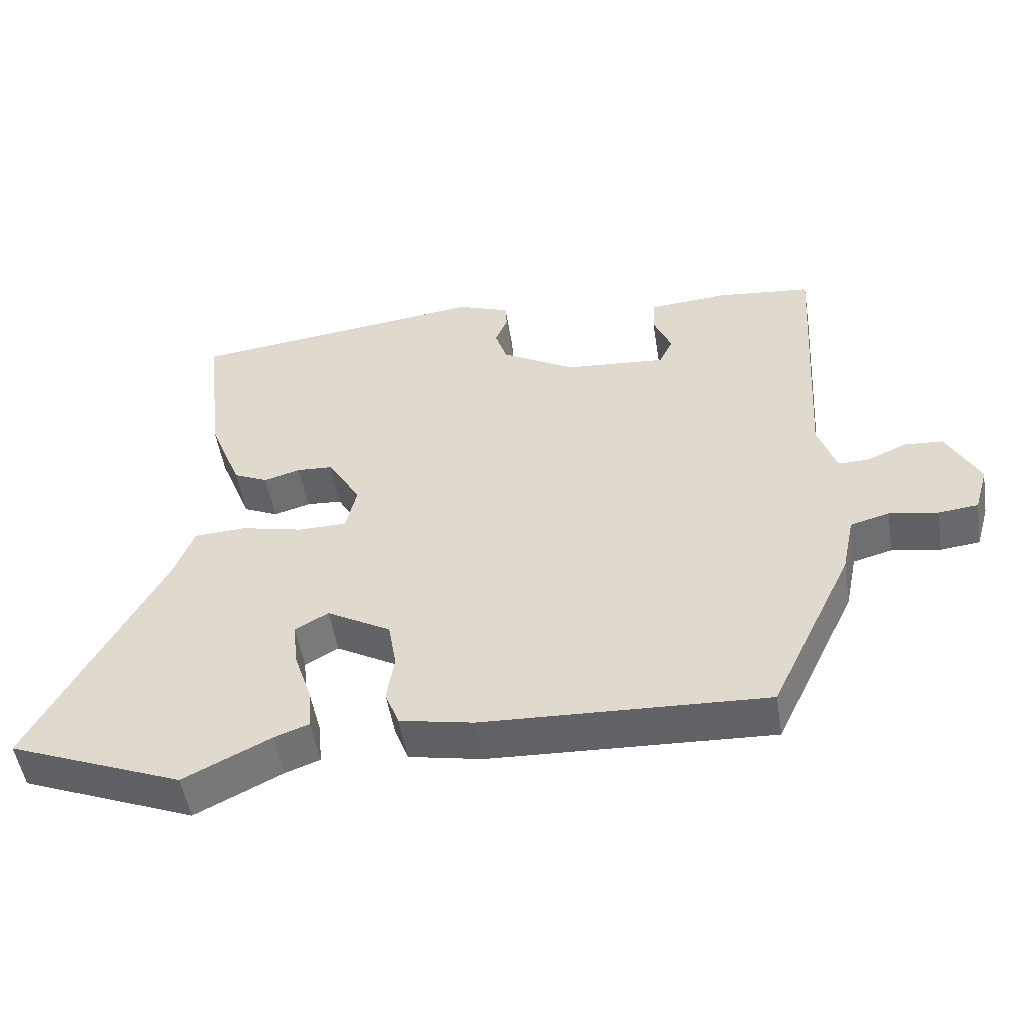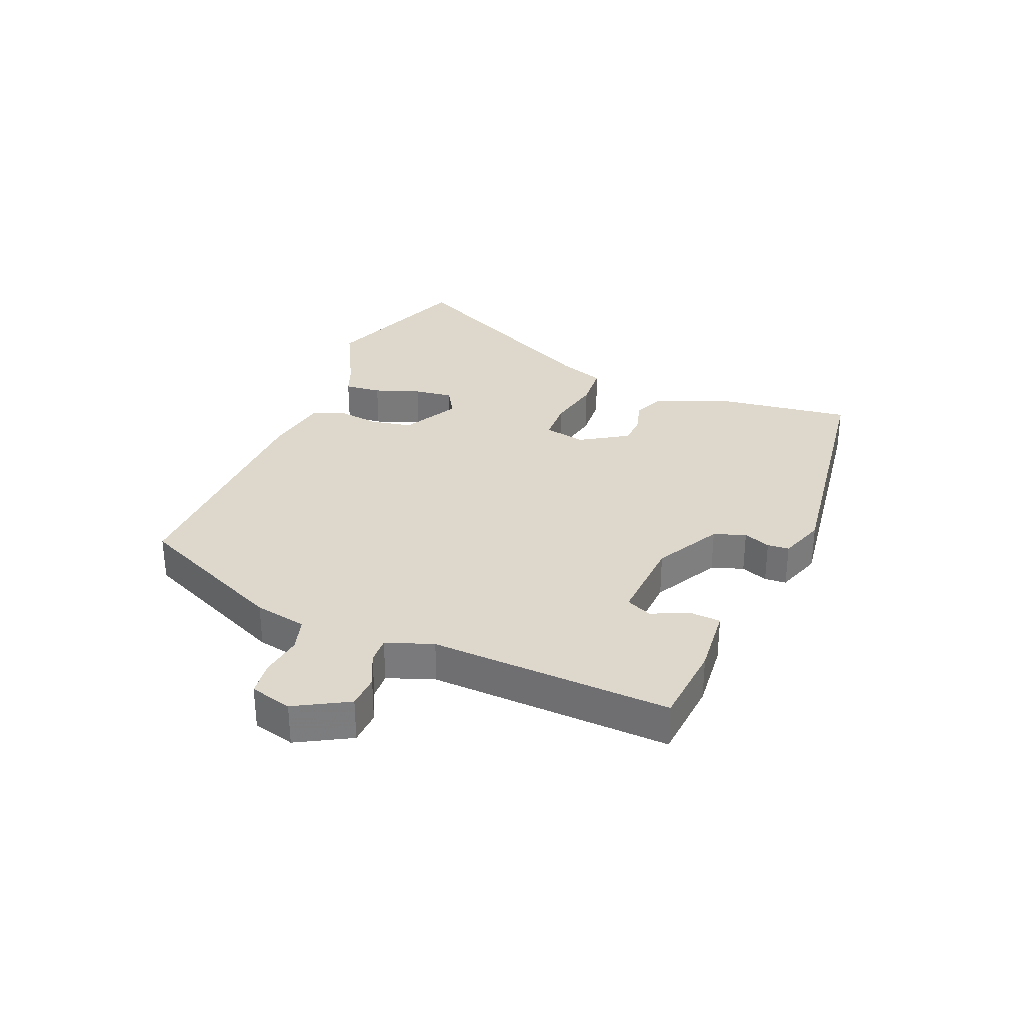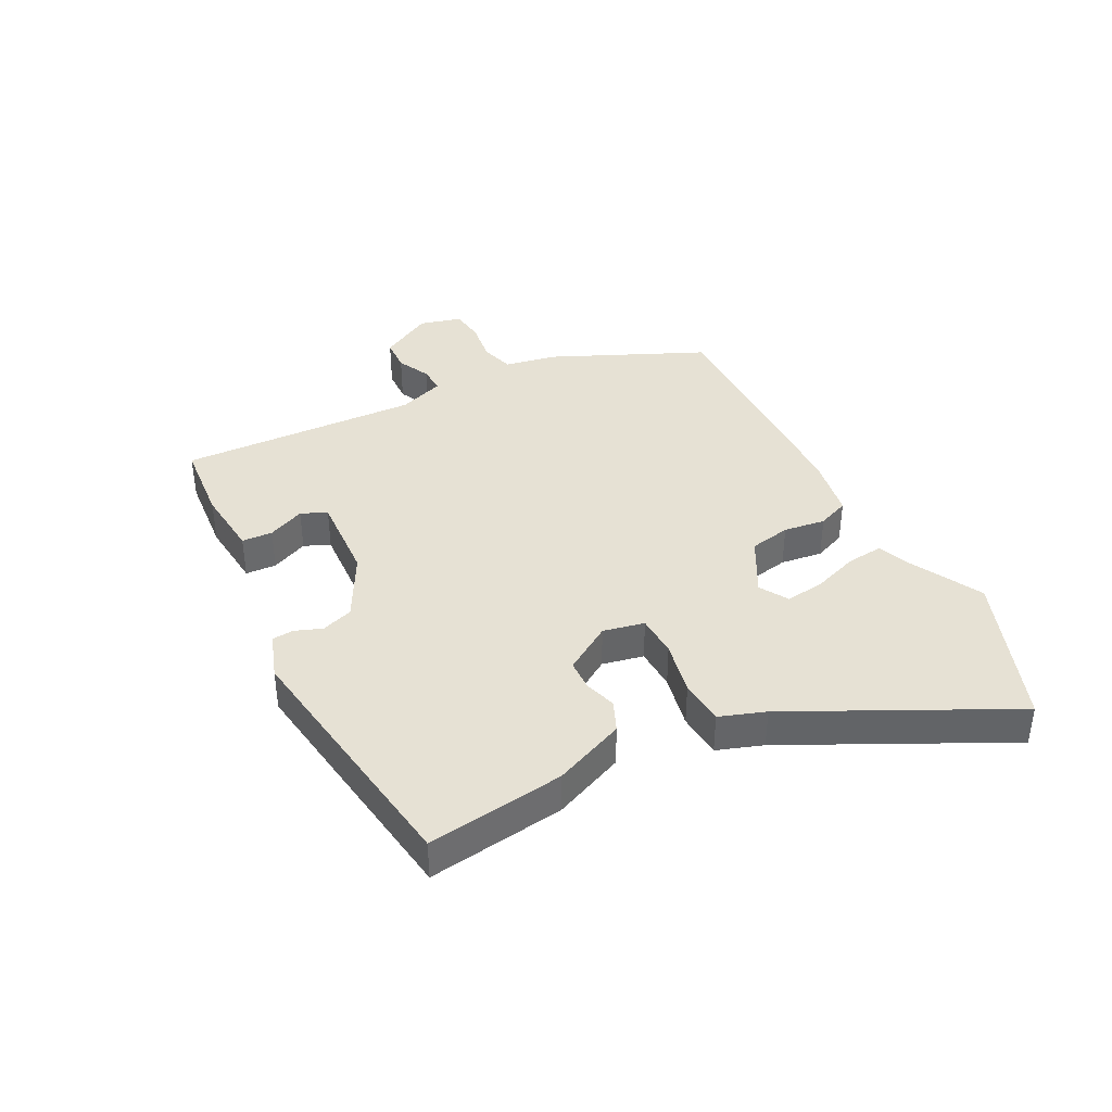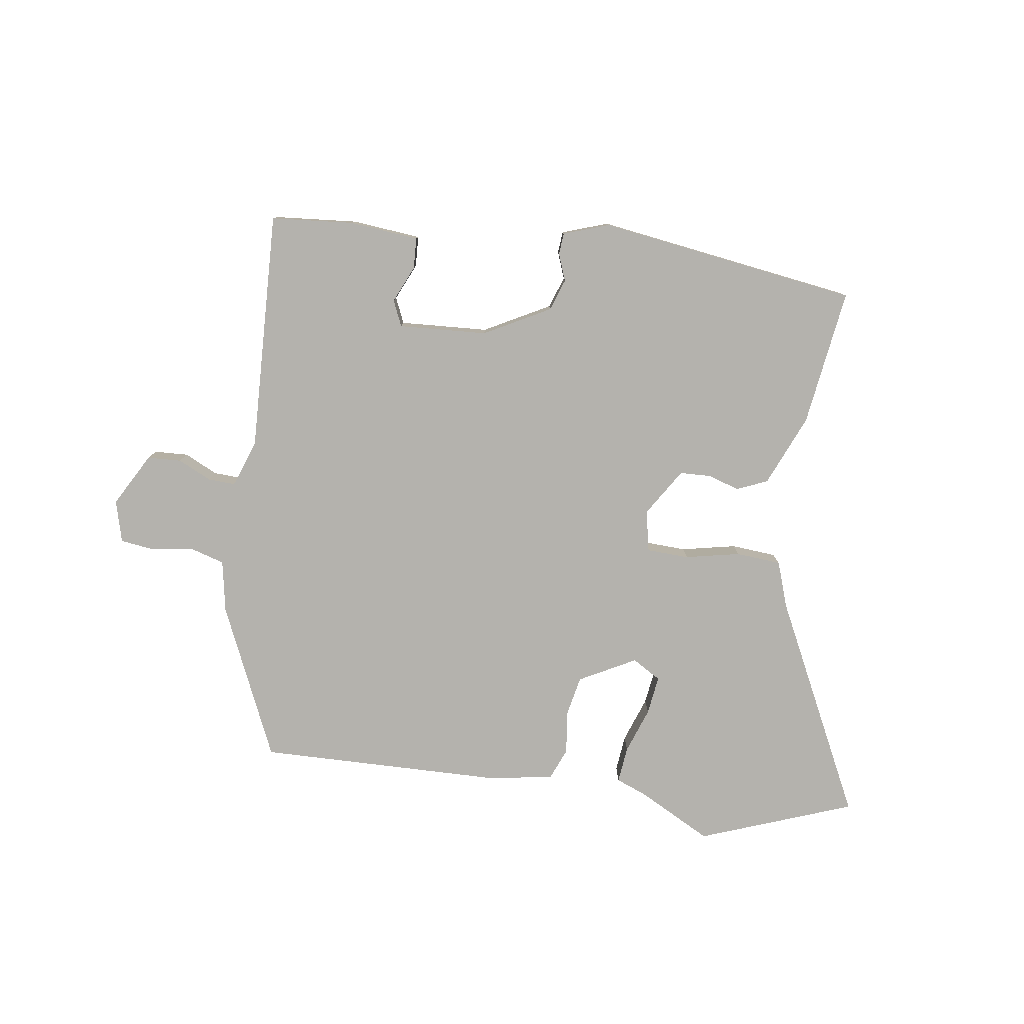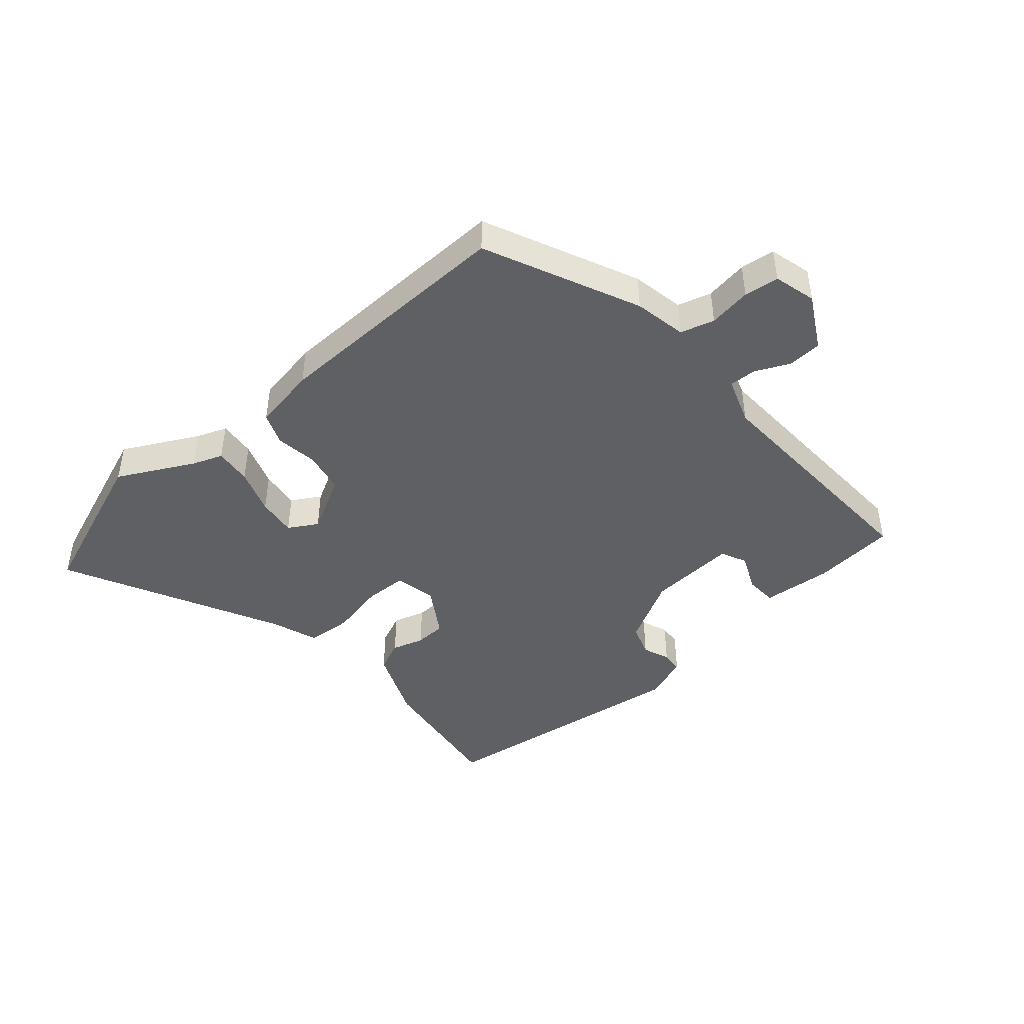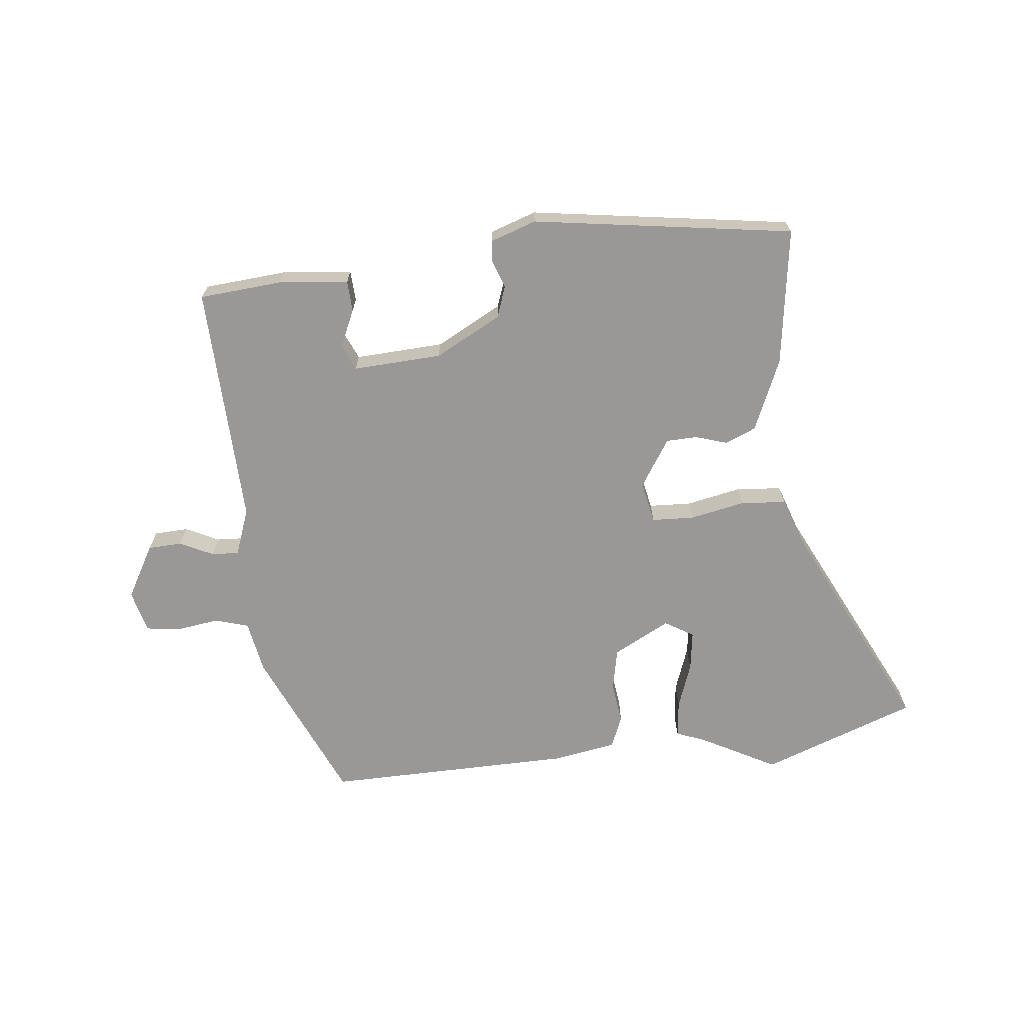
<metadata>
{"format":"obj","ext":"obj","renderer":"f3d","projection":"perspective","resolution":1024,"background":"white","views":[{"elev":-51.4,"azim":-170.9,"up":"+Z"},{"elev":31.5,"azim":-68.9,"up":"+Y"},{"elev":39.0,"azim":61.3,"up":"+Y"},{"elev":-79.5,"azim":-9.6,"up":"+Y"},{"elev":-44.6,"azim":-140.2,"up":"+Y"},{"elev":-68.6,"azim":4.5,"up":"+Y"}]}
</metadata>
<code>
v 0.691 0.07 -0.423
v 0.439 0.07 -0.524
v 0.314 0.07 -0.462
v 0.264 0.07 -0.444
v 0.269 0.07 -0.383
v 0.294 0.07 -0.307
v 0.301 0.07 -0.242
v 0.253 0.07 -0.215
v 0.161 0.07 -0.267
v 0.149 0.07 -0.336
v 0.16 0.07 -0.405
v 0.14 0.07 -0.458
v 0.034 0.07 -0.479
v -0.373 0.07 -0.497
v -0.493 0.07 -0.246
v -0.511 0.07 -0.16
v -0.567 0.07 -0.145
v -0.637 0.07 -0.157
v -0.694 0.07 -0.151
v -0.714 0.07 -0.082
v -0.667 0.07 0.007
v -0.611 0.07 0.011
v -0.555 0.07 -0.014
v -0.51 0.07 -0.015
v -0.484 0.07 0.063
v -0.509 0.07 0.461
v -0.373 0.07 0.476
v -0.258 0.07 0.468
v -0.254 0.07 0.417
v -0.28 0.07 0.355
v -0.26 0.07 0.313
v -0.114 0.07 0.325
v -0.007 0.07 0.386
v 0.01 0.07 0.439
v -0.008 0.07 0.483
v -0.006 0.07 0.519
v 0.069 0.07 0.547
v 0.5 0.07 0.496
v 0.474 0.07 0.268
v 0.427 0.07 0.149
v 0.377 0.07 0.126
v 0.324 0.07 0.141
v 0.273 0.07 0.138
v 0.225 0.07 0.058
v 0.241 0.07 -0.01
v 0.311 0.07 -0.011
v 0.401 0.07 0.01
v 0.476 0.07 0.006
v 0.504 0.07 -0.069
v 0.691 0 -0.423
v 0.439 0 -0.524
v 0.314 0 -0.462
v 0.264 0 -0.444
v 0.269 0 -0.383
v 0.294 0 -0.307
v 0.301 0 -0.242
v 0.253 0 -0.215
v 0.161 0 -0.267
v 0.149 0 -0.336
v 0.16 0 -0.405
v 0.14 0 -0.458
v 0.034 0 -0.479
v -0.373 0 -0.497
v -0.493 0 -0.246
v -0.511 0 -0.16
v -0.567 0 -0.145
v -0.637 0 -0.157
v -0.694 0 -0.151
v -0.714 0 -0.082
v -0.667 0 0.007
v -0.611 0 0.011
v -0.555 0 -0.014
v -0.51 0 -0.015
v -0.484 0 0.063
v -0.509 0 0.461
v -0.373 0 0.476
v -0.258 0 0.468
v -0.254 0 0.417
v -0.28 0 0.355
v -0.26 0 0.313
v -0.114 0 0.325
v -0.007 0 0.386
v 0.01 0 0.439
v -0.008 0 0.483
v -0.006 0 0.519
v 0.069 0 0.547
v 0.5 0 0.496
v 0.474 0 0.268
v 0.427 0 0.149
v 0.377 0 0.126
v 0.324 0 0.141
v 0.273 0 0.138
v 0.225 0 0.058
v 0.241 0 -0.01
v 0.311 0 -0.011
v 0.401 0 0.01
v 0.476 0 0.006
v 0.504 0 -0.069
f 46 47 48 49
f 45 46 49 1
f 39 40 41 42
f 39 42 43
f 38 39 43
f 37 38 43
f 34 35 36 37
f 33 34 37 43
f 32 33 43 44
f 27 28 29 30
f 25 26 27 30
f 24 25 30 31
f 20 21 22 23
f 20 23 24
f 17 18 19 20
f 16 17 20 24
f 10 11 12 13
f 9 10 13 14
f 8 9 14 15
f 3 4 5 6
f 3 6 7
f 2 3 7
f 45 1 2 7
f 31 32 44 45
f 31 45 7 8
f 16 24 31
f 8 15 16 31
f 98 97 96 95
f 50 98 95 94
f 91 90 89 88
f 92 91 88
f 92 88 87
f 92 87 86
f 86 85 84 83
f 92 86 83 82
f 93 92 82 81
f 79 78 77 76
f 79 76 75 74
f 80 79 74 73
f 72 71 70 69
f 73 72 69
f 69 68 67 66
f 73 69 66 65
f 62 61 60 59
f 63 62 59 58
f 64 63 58 57
f 55 54 53 52
f 56 55 52
f 56 52 51
f 56 51 50 94
f 94 93 81 80
f 57 56 94 80
f 80 73 65
f 80 65 64 57
f 1 50 51 2
f 2 51 52 3
f 3 52 53 4
f 4 53 54 5
f 5 54 55 6
f 6 55 56 7
f 7 56 57 8
f 8 57 58 9
f 9 58 59 10
f 10 59 60 11
f 11 60 61 12
f 12 61 62 13
f 13 62 63 14
f 14 63 64 15
f 15 64 65 16
f 16 65 66 17
f 17 66 67 18
f 18 67 68 19
f 19 68 69 20
f 20 69 70 21
f 21 70 71 22
f 22 71 72 23
f 23 72 73 24
f 24 73 74 25
f 25 74 75 26
f 26 75 76 27
f 27 76 77 28
f 28 77 78 29
f 29 78 79 30
f 30 79 80 31
f 31 80 81 32
f 32 81 82 33
f 33 82 83 34
f 34 83 84 35
f 35 84 85 36
f 36 85 86 37
f 37 86 87 38
f 38 87 88 39
f 39 88 89 40
f 40 89 90 41
f 41 90 91 42
f 42 91 92 43
f 43 92 93 44
f 44 93 94 45
f 45 94 95 46
f 46 95 96 47
f 47 96 97 48
f 48 97 98 49
f 49 98 50 1

</code>
